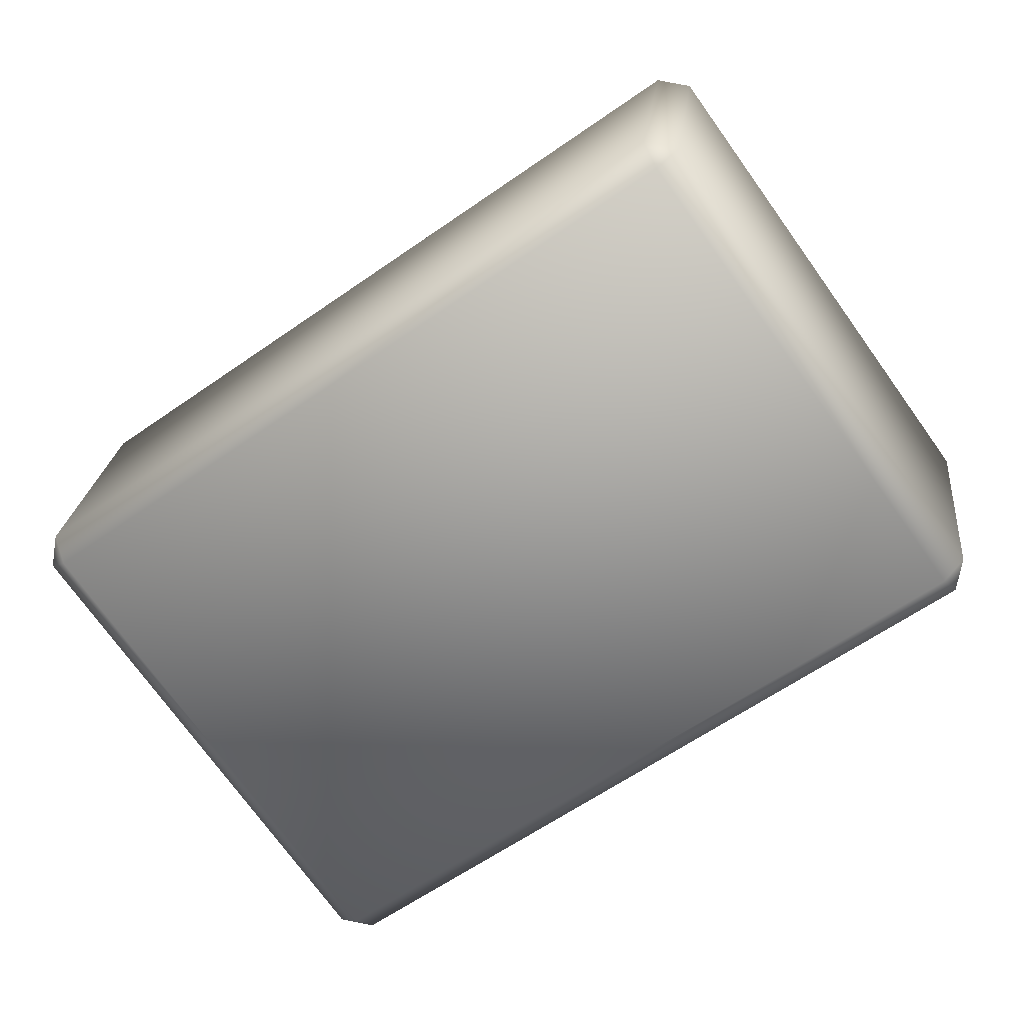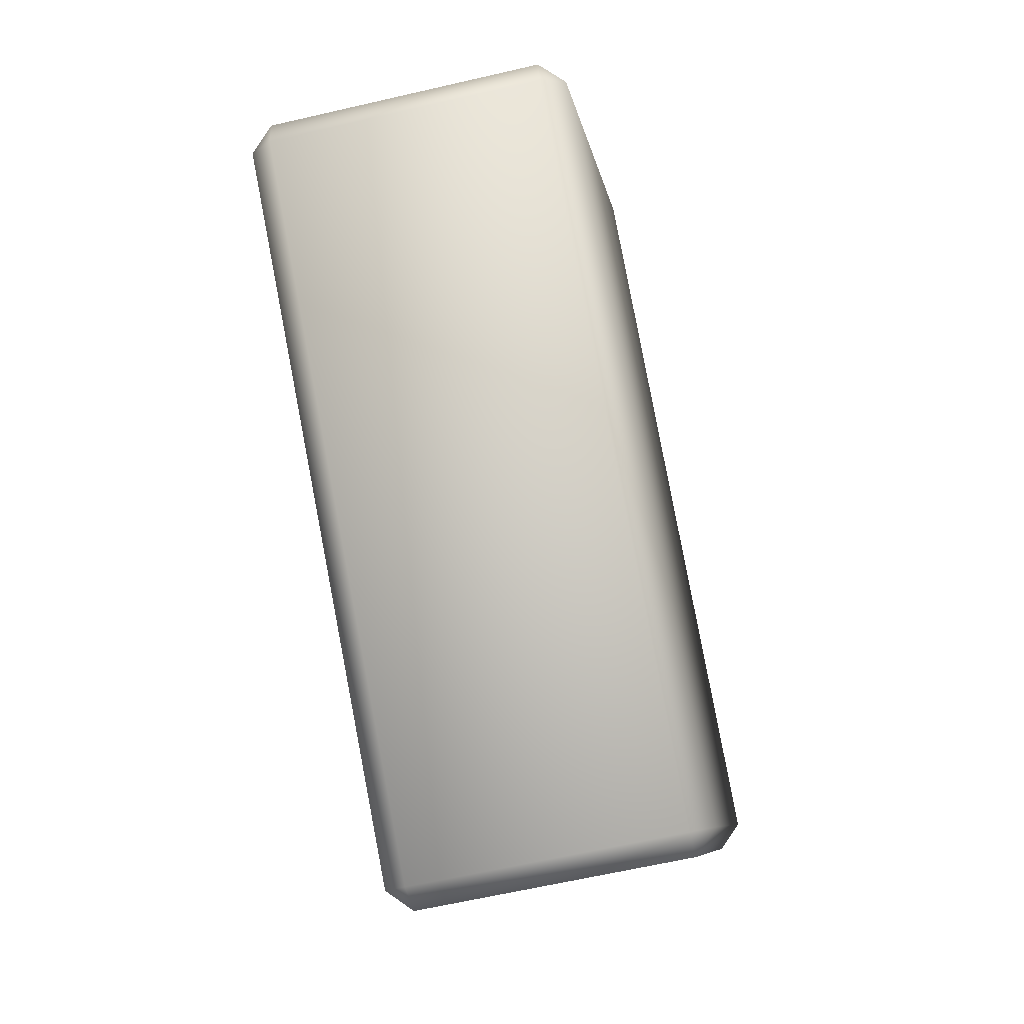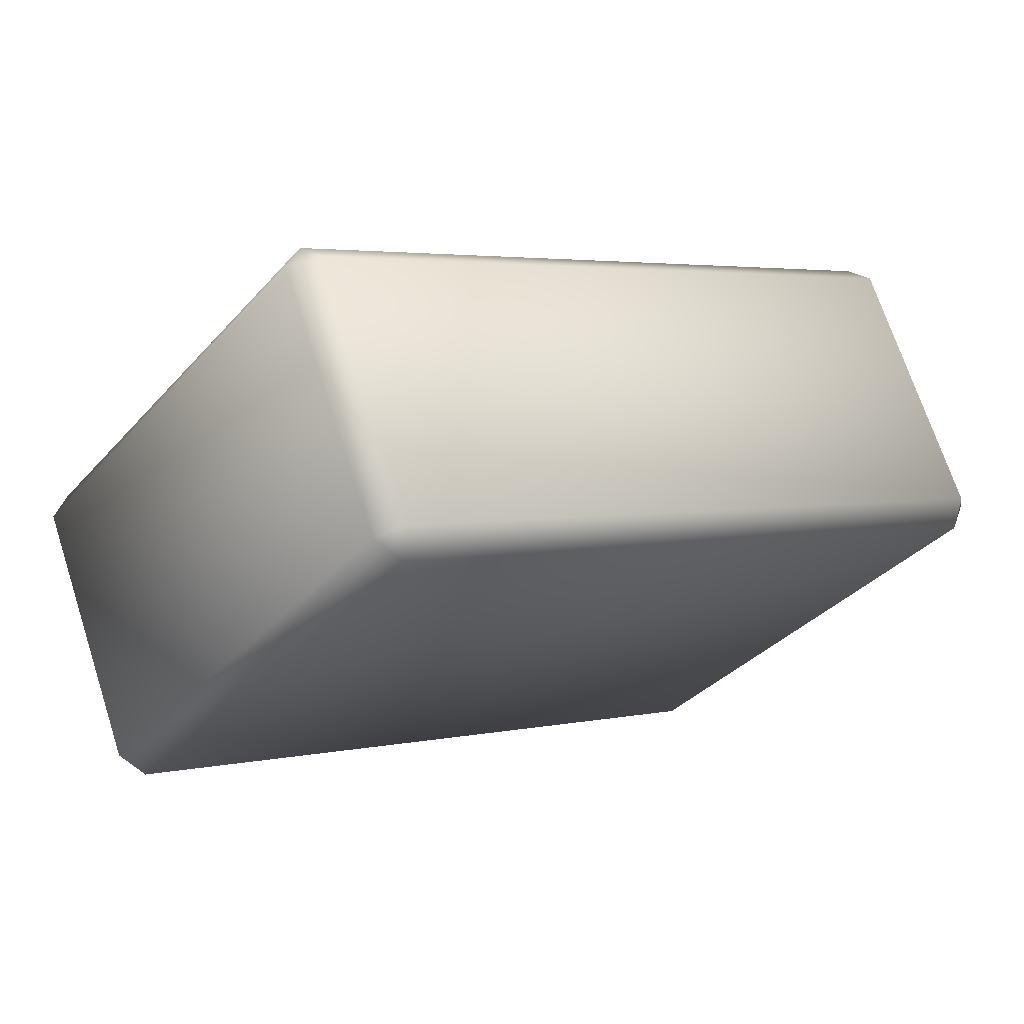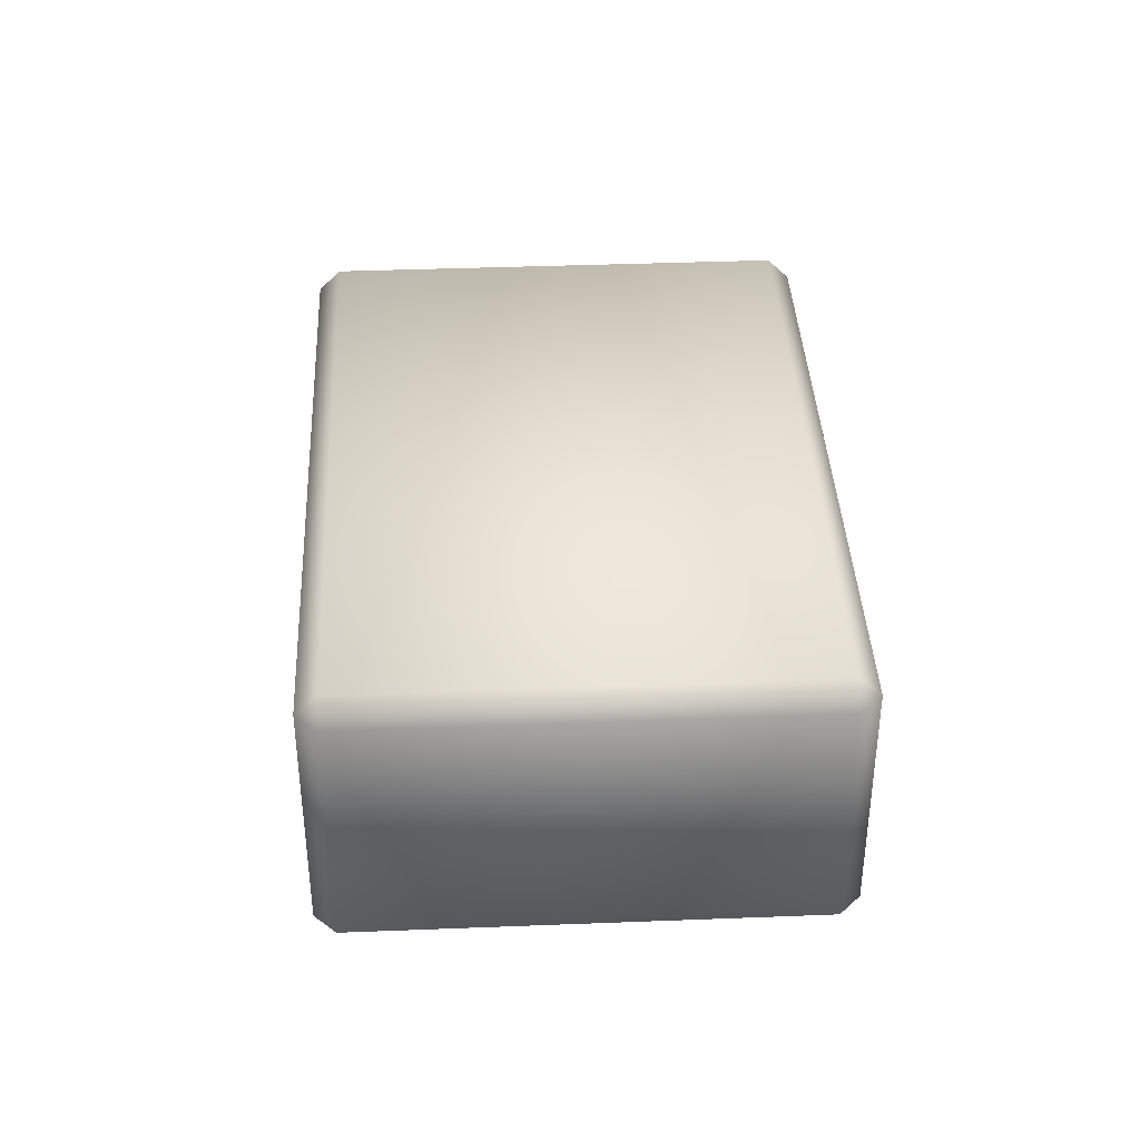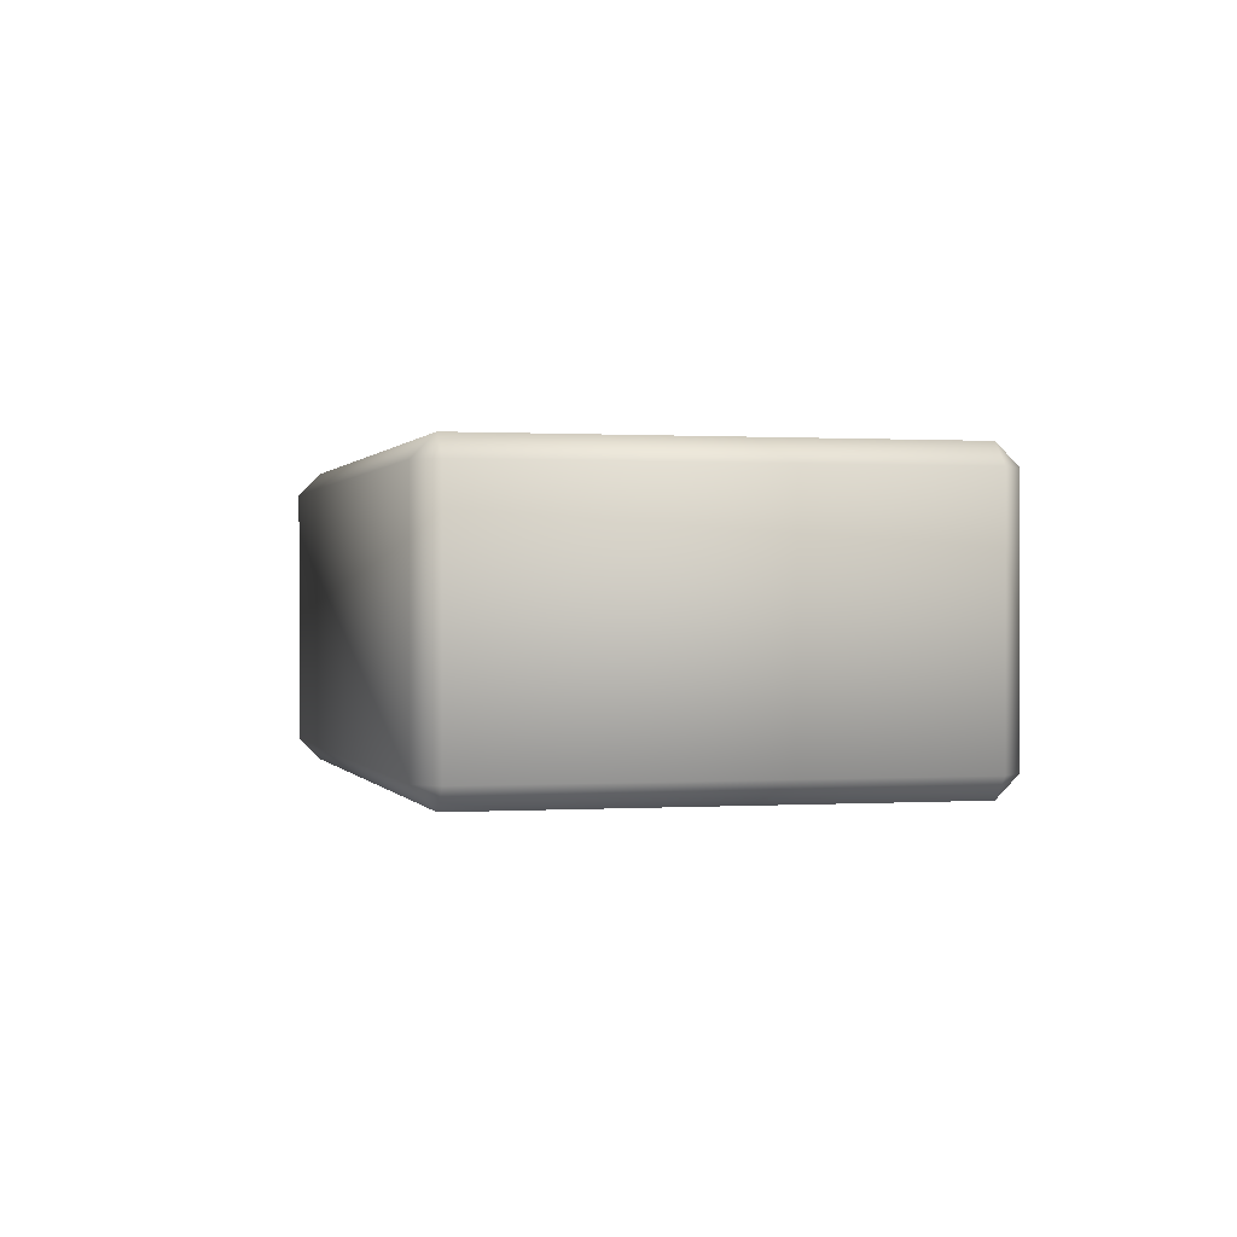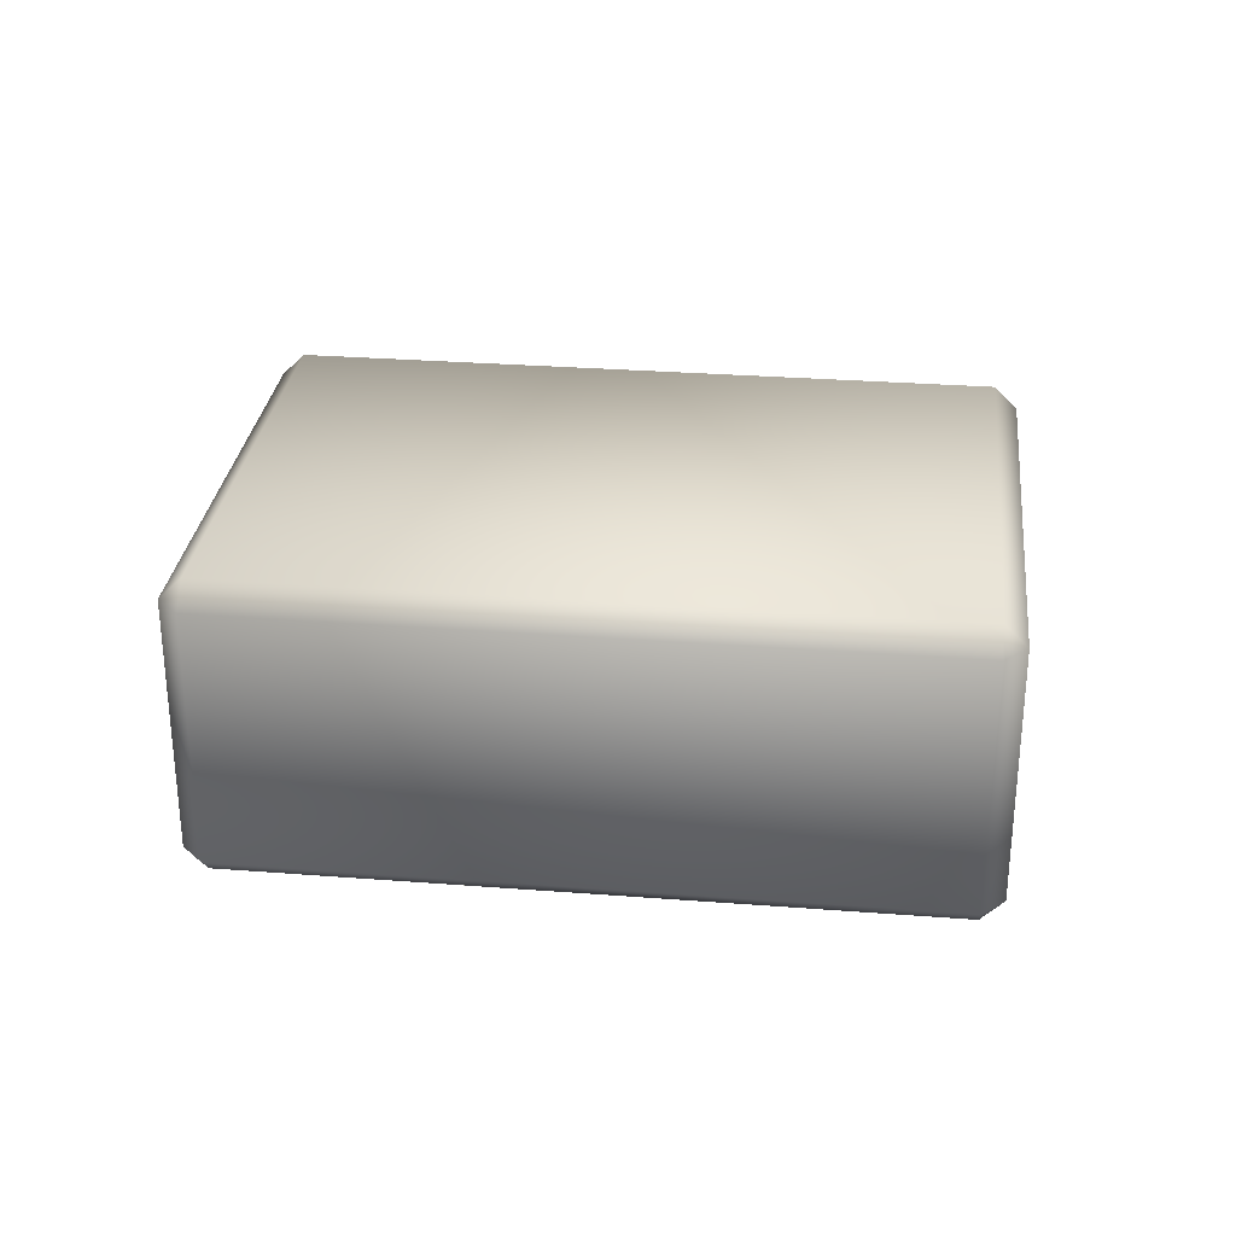
<metadata>
{"format":"obj","ext":"obj","renderer":"f3d","projection":"perspective","resolution":1024,"background":"white","views":[{"elev":22.4,"azim":-173.9,"up":"+Z"},{"elev":-62.2,"azim":-76.7,"up":"+Z"},{"elev":69.9,"azim":-18.0,"up":"+Z"},{"elev":39.0,"azim":122.9,"up":"+Y"},{"elev":0.4,"azim":-68.6,"up":"+Y"},{"elev":29.6,"azim":42.2,"up":"+Y"}]}
</metadata>
<code>
g default
v -94.27 -45.27 88.57
v -94.12 -45.45 88.47
v -94.01 -45.27 88.62
v -89.39 -45.45 85.07
v -89.24 -45.27 84.96
v -89.28 -45.27 85.22
v -94.12 -42.93 88.47
v -94.27 -43.12 88.57
v -94.01 -43.12 88.62
v -89.24 -43.12 84.96
v -89.39 -42.93 85.07
v -89.28 -43.12 85.22
v -96.55 -43.12 85.09
v -96.59 -43.12 85.35
v -96.44 -42.93 85.24
v -91.56 -43.12 81.73
v -91.82 -43.12 81.69
v -91.71 -42.93 81.84
v -96.44 -45.45 85.24
v -96.59 -45.27 85.35
v -96.55 -45.27 85.09
v -91.56 -45.27 81.73
v -91.71 -45.45 81.84
v -91.82 -45.27 81.69
g polySurface1702 polySurface531
f 19 23 4 2
f 6 12 9 3
f 8 14 20 1
f 22 16 10 5
f 11 18 15 7
f 17 24 21 13
f 2 1 20 19
f 3 2 4 6
f 1 3 9 8
f 5 4 23 22
f 6 5 10 12
f 8 7 15 14
f 7 9 12 11
f 11 10 16 18
f 14 13 21 20
f 13 15 18 17
f 17 16 22 24
f 19 21 24 23
f 1 2 3
f 4 5 6
f 7 8 9
f 10 11 12
f 13 14 15
f 16 17 18
f 19 20 21
f 22 23 24

</code>
